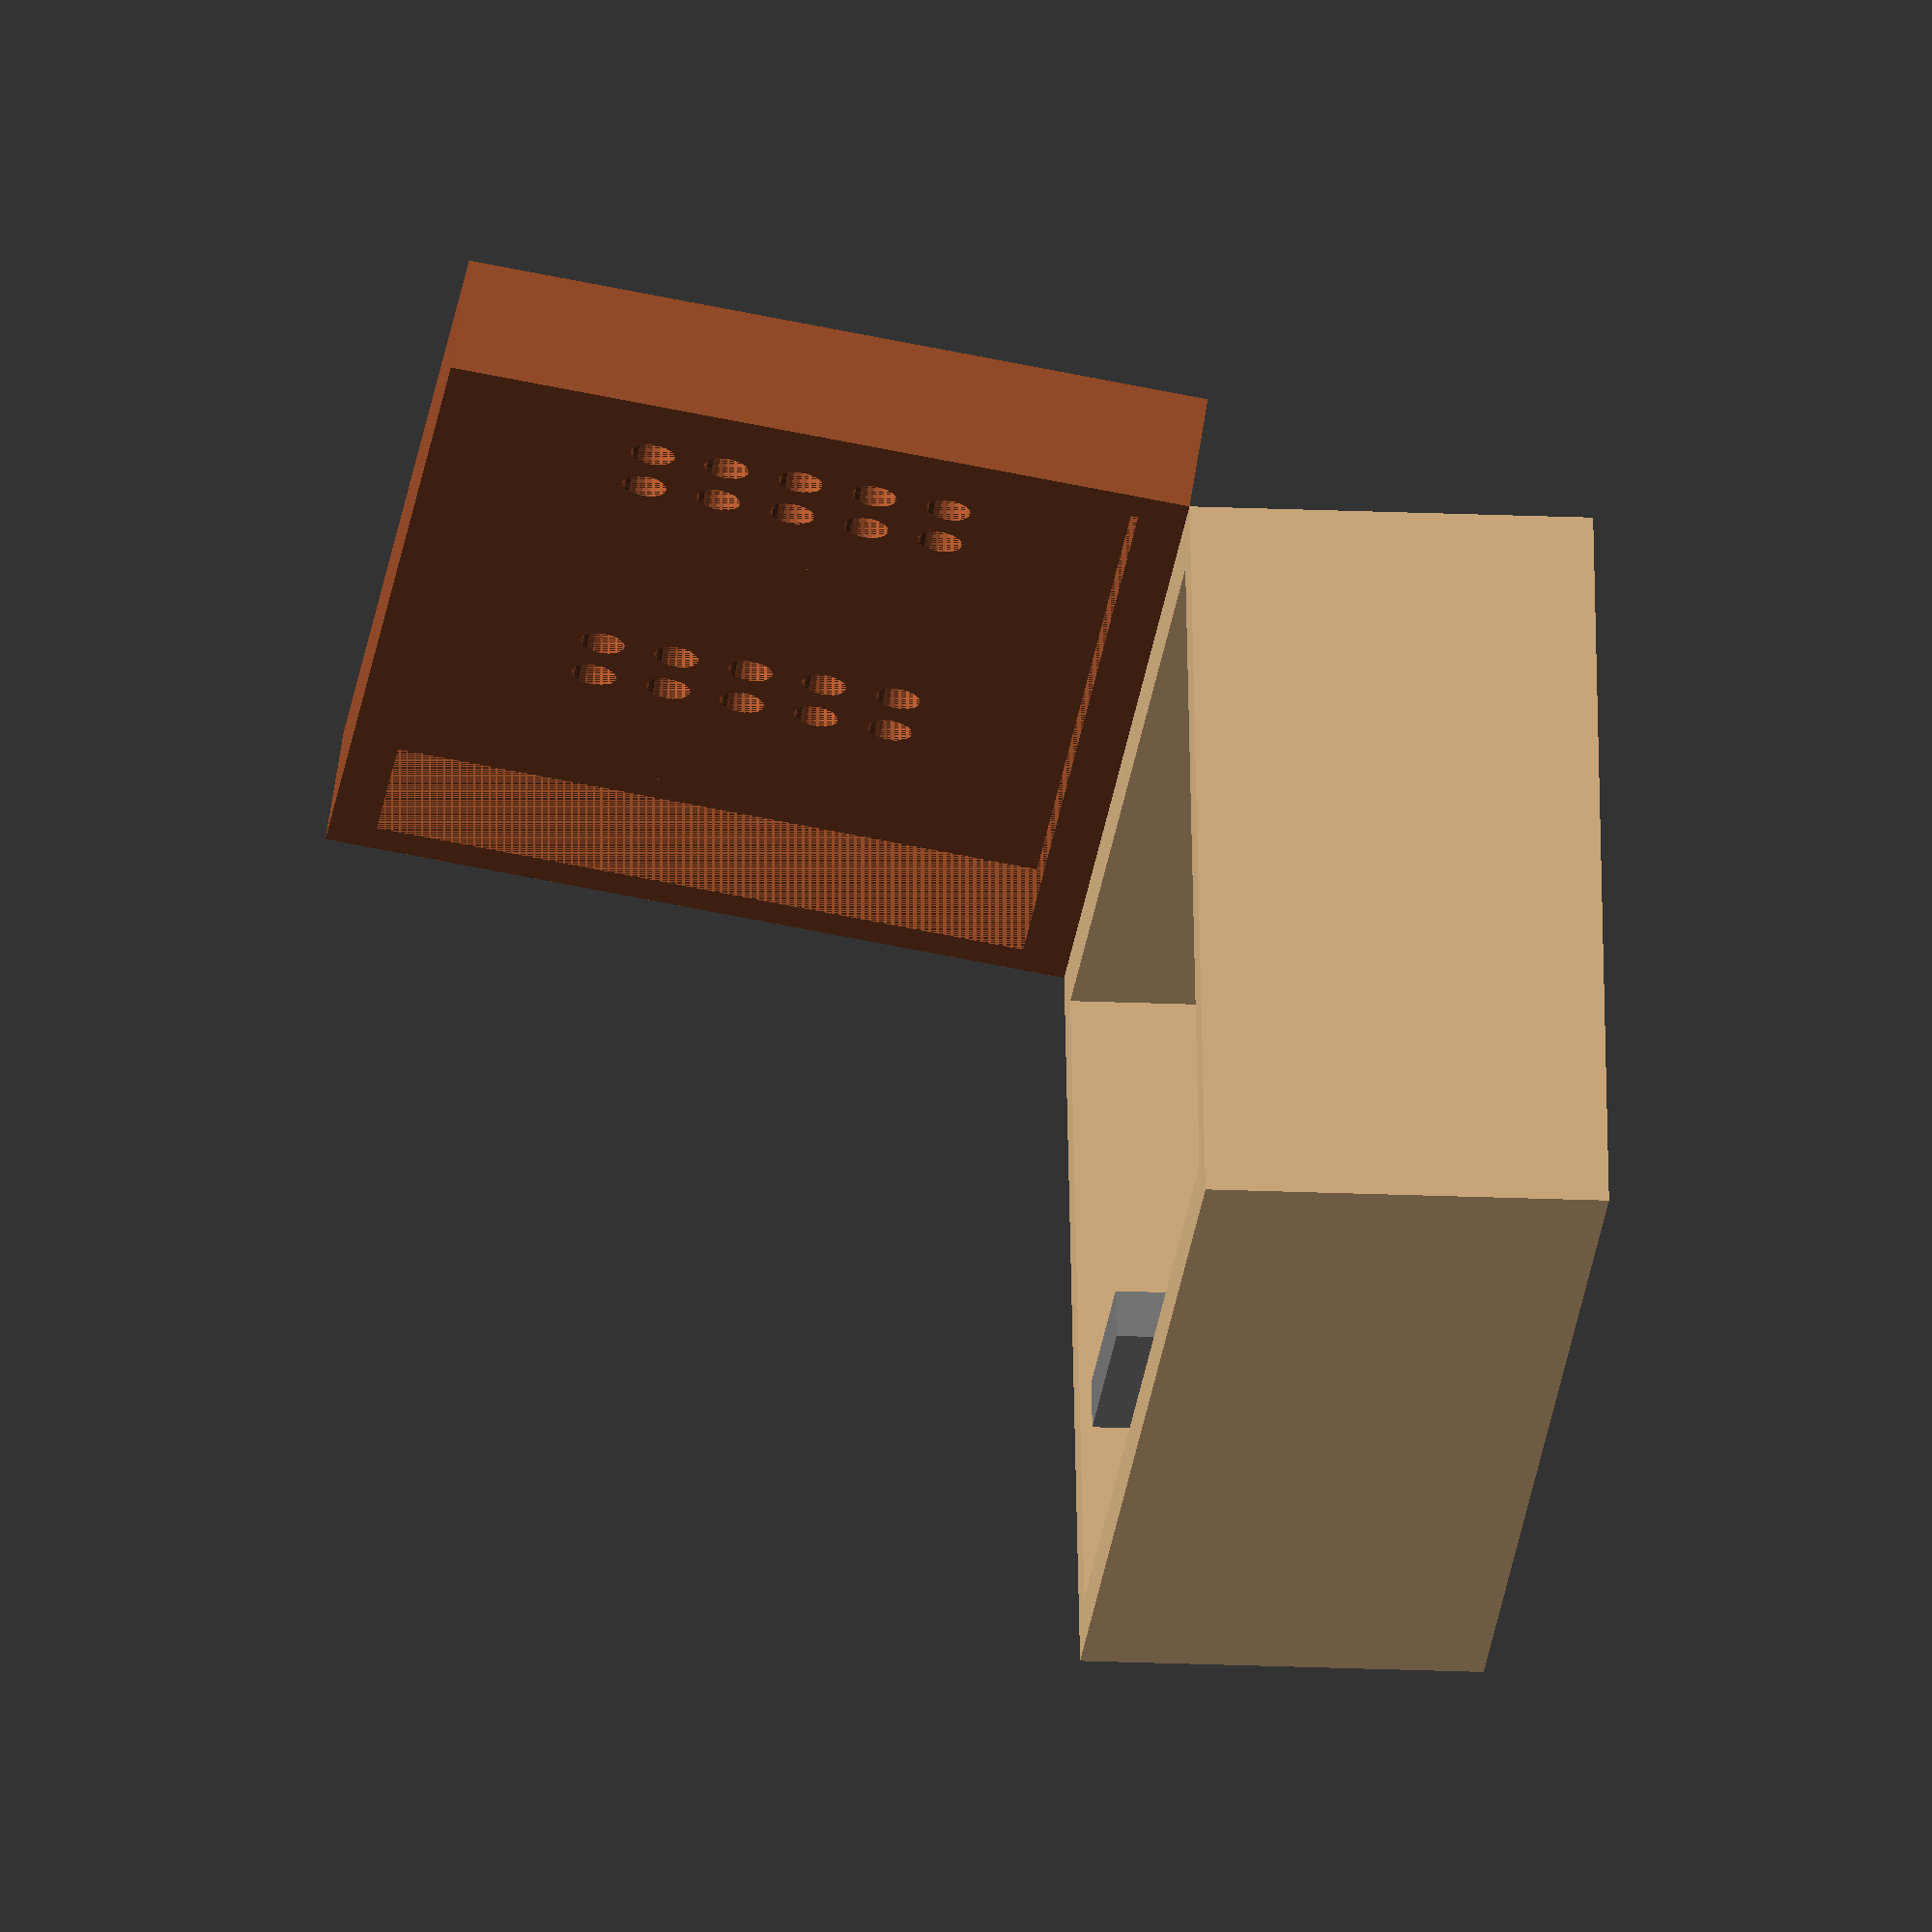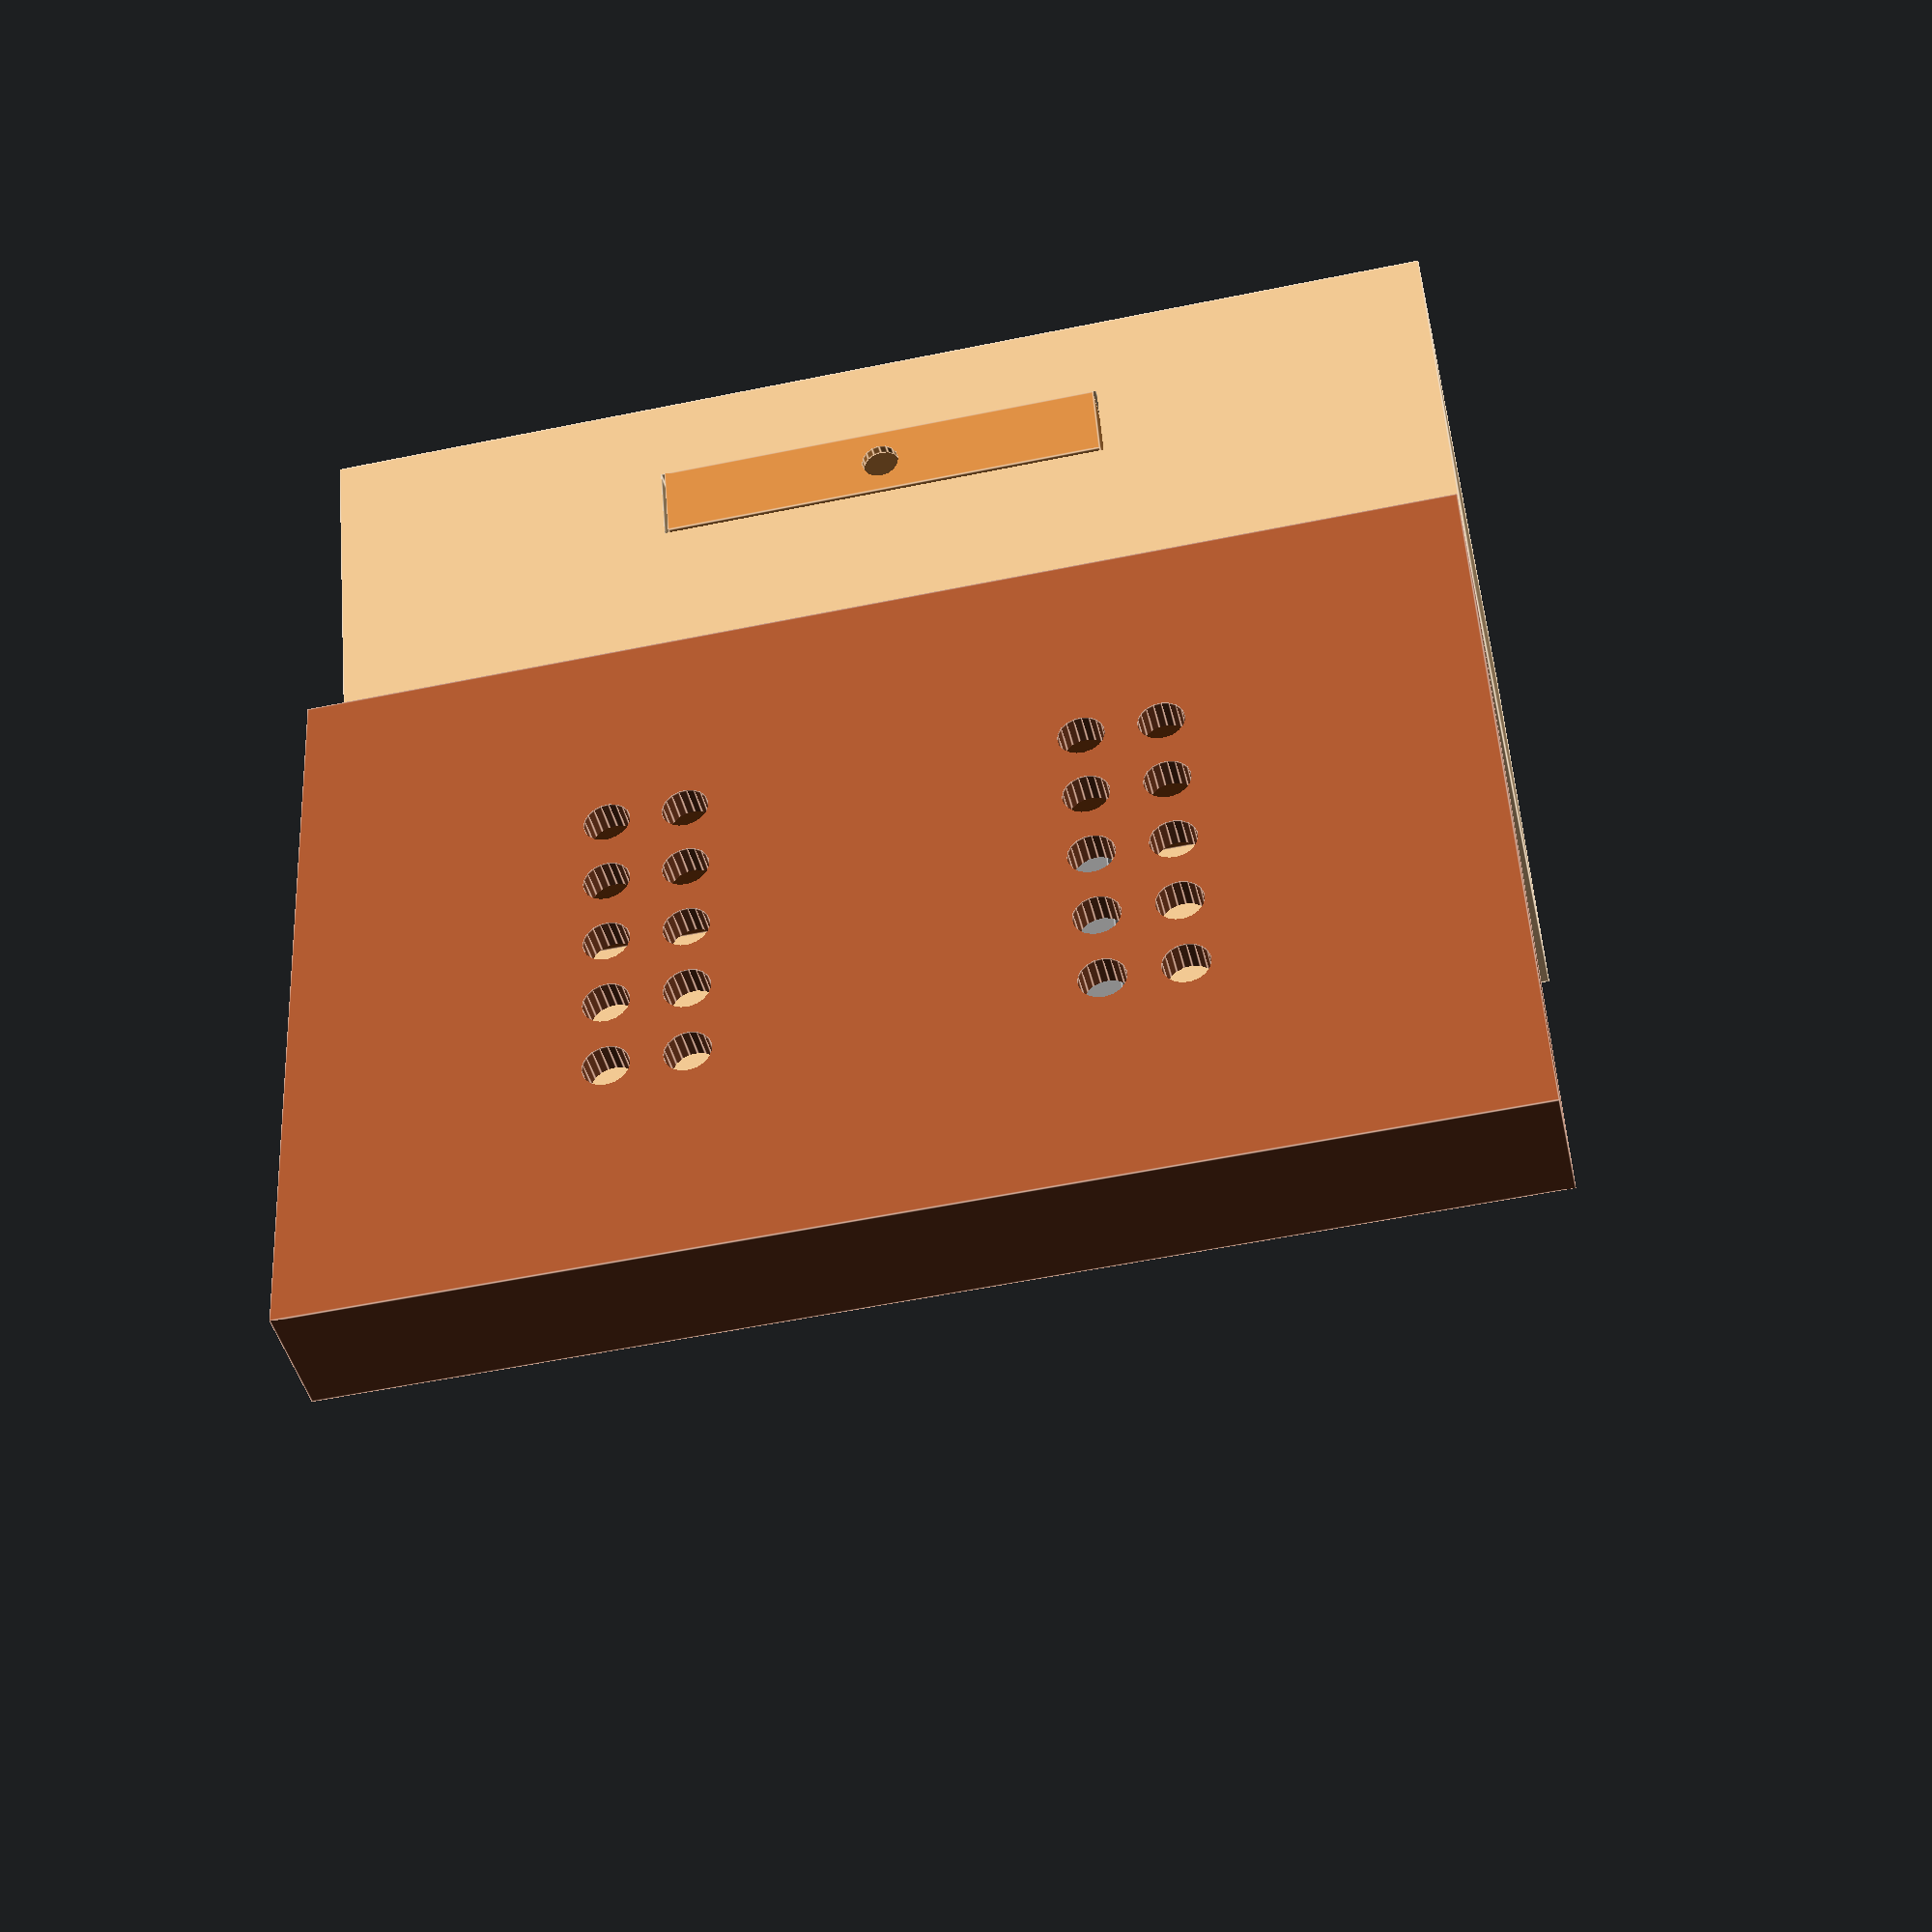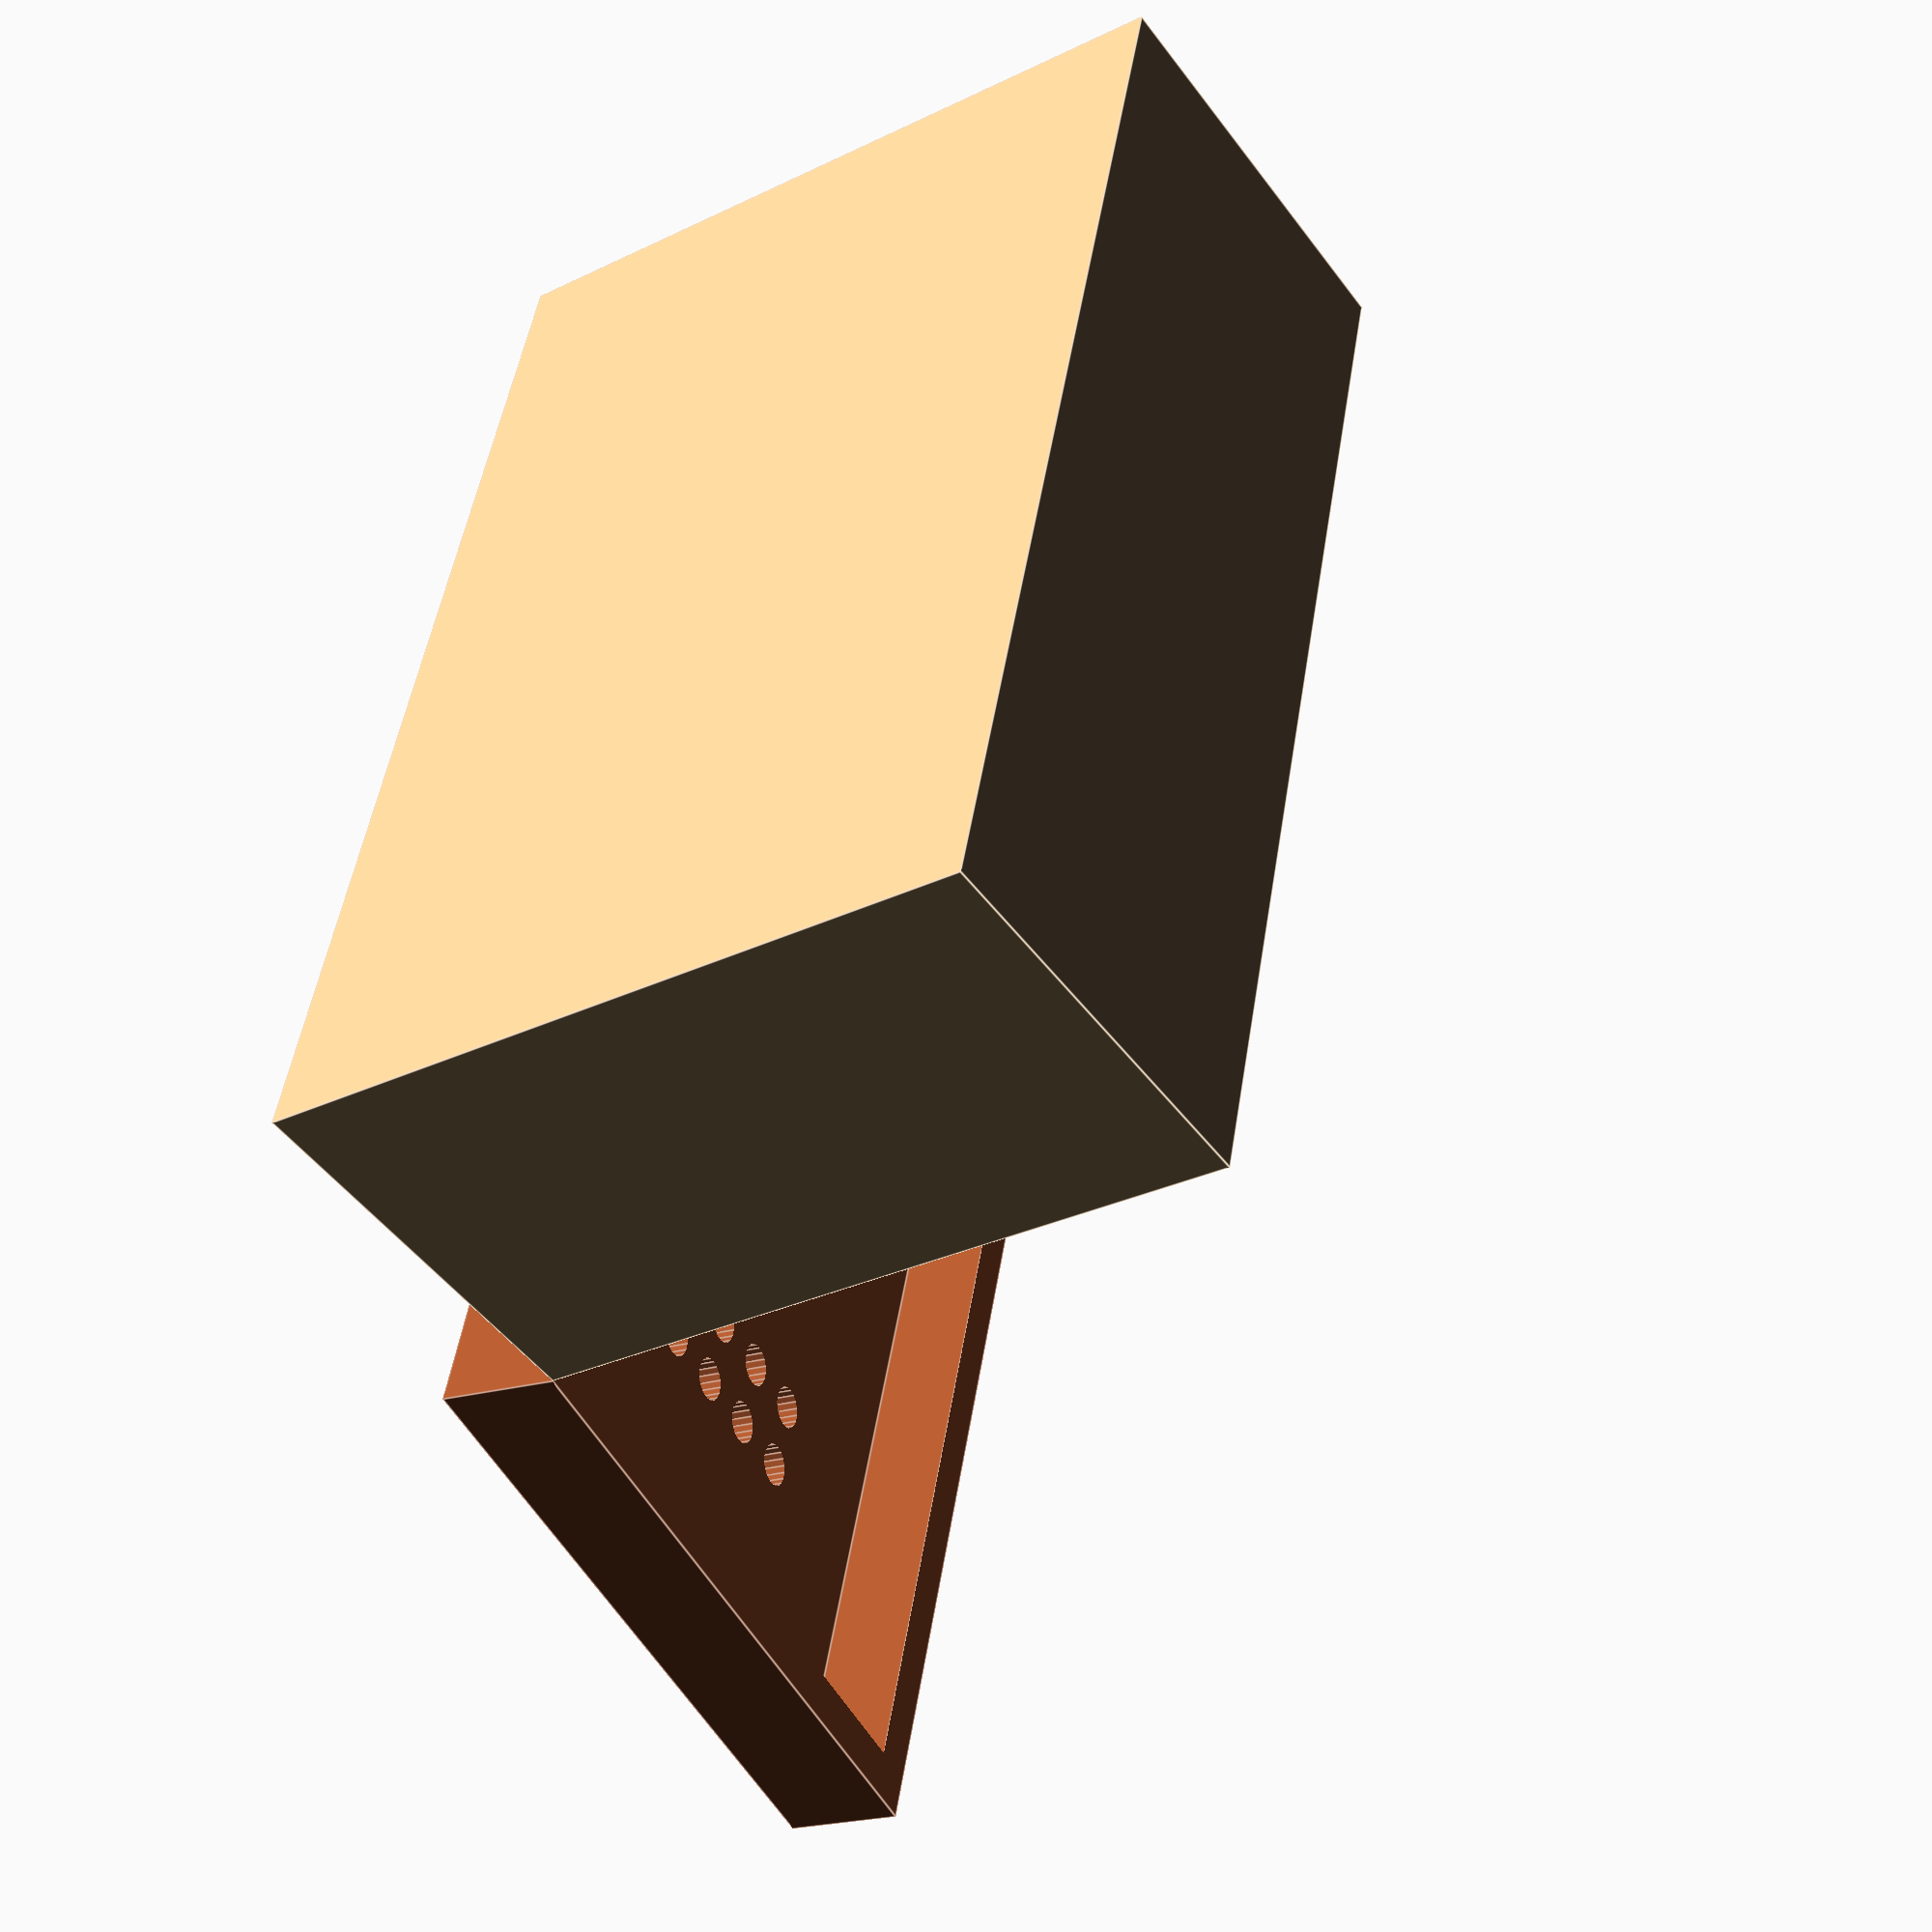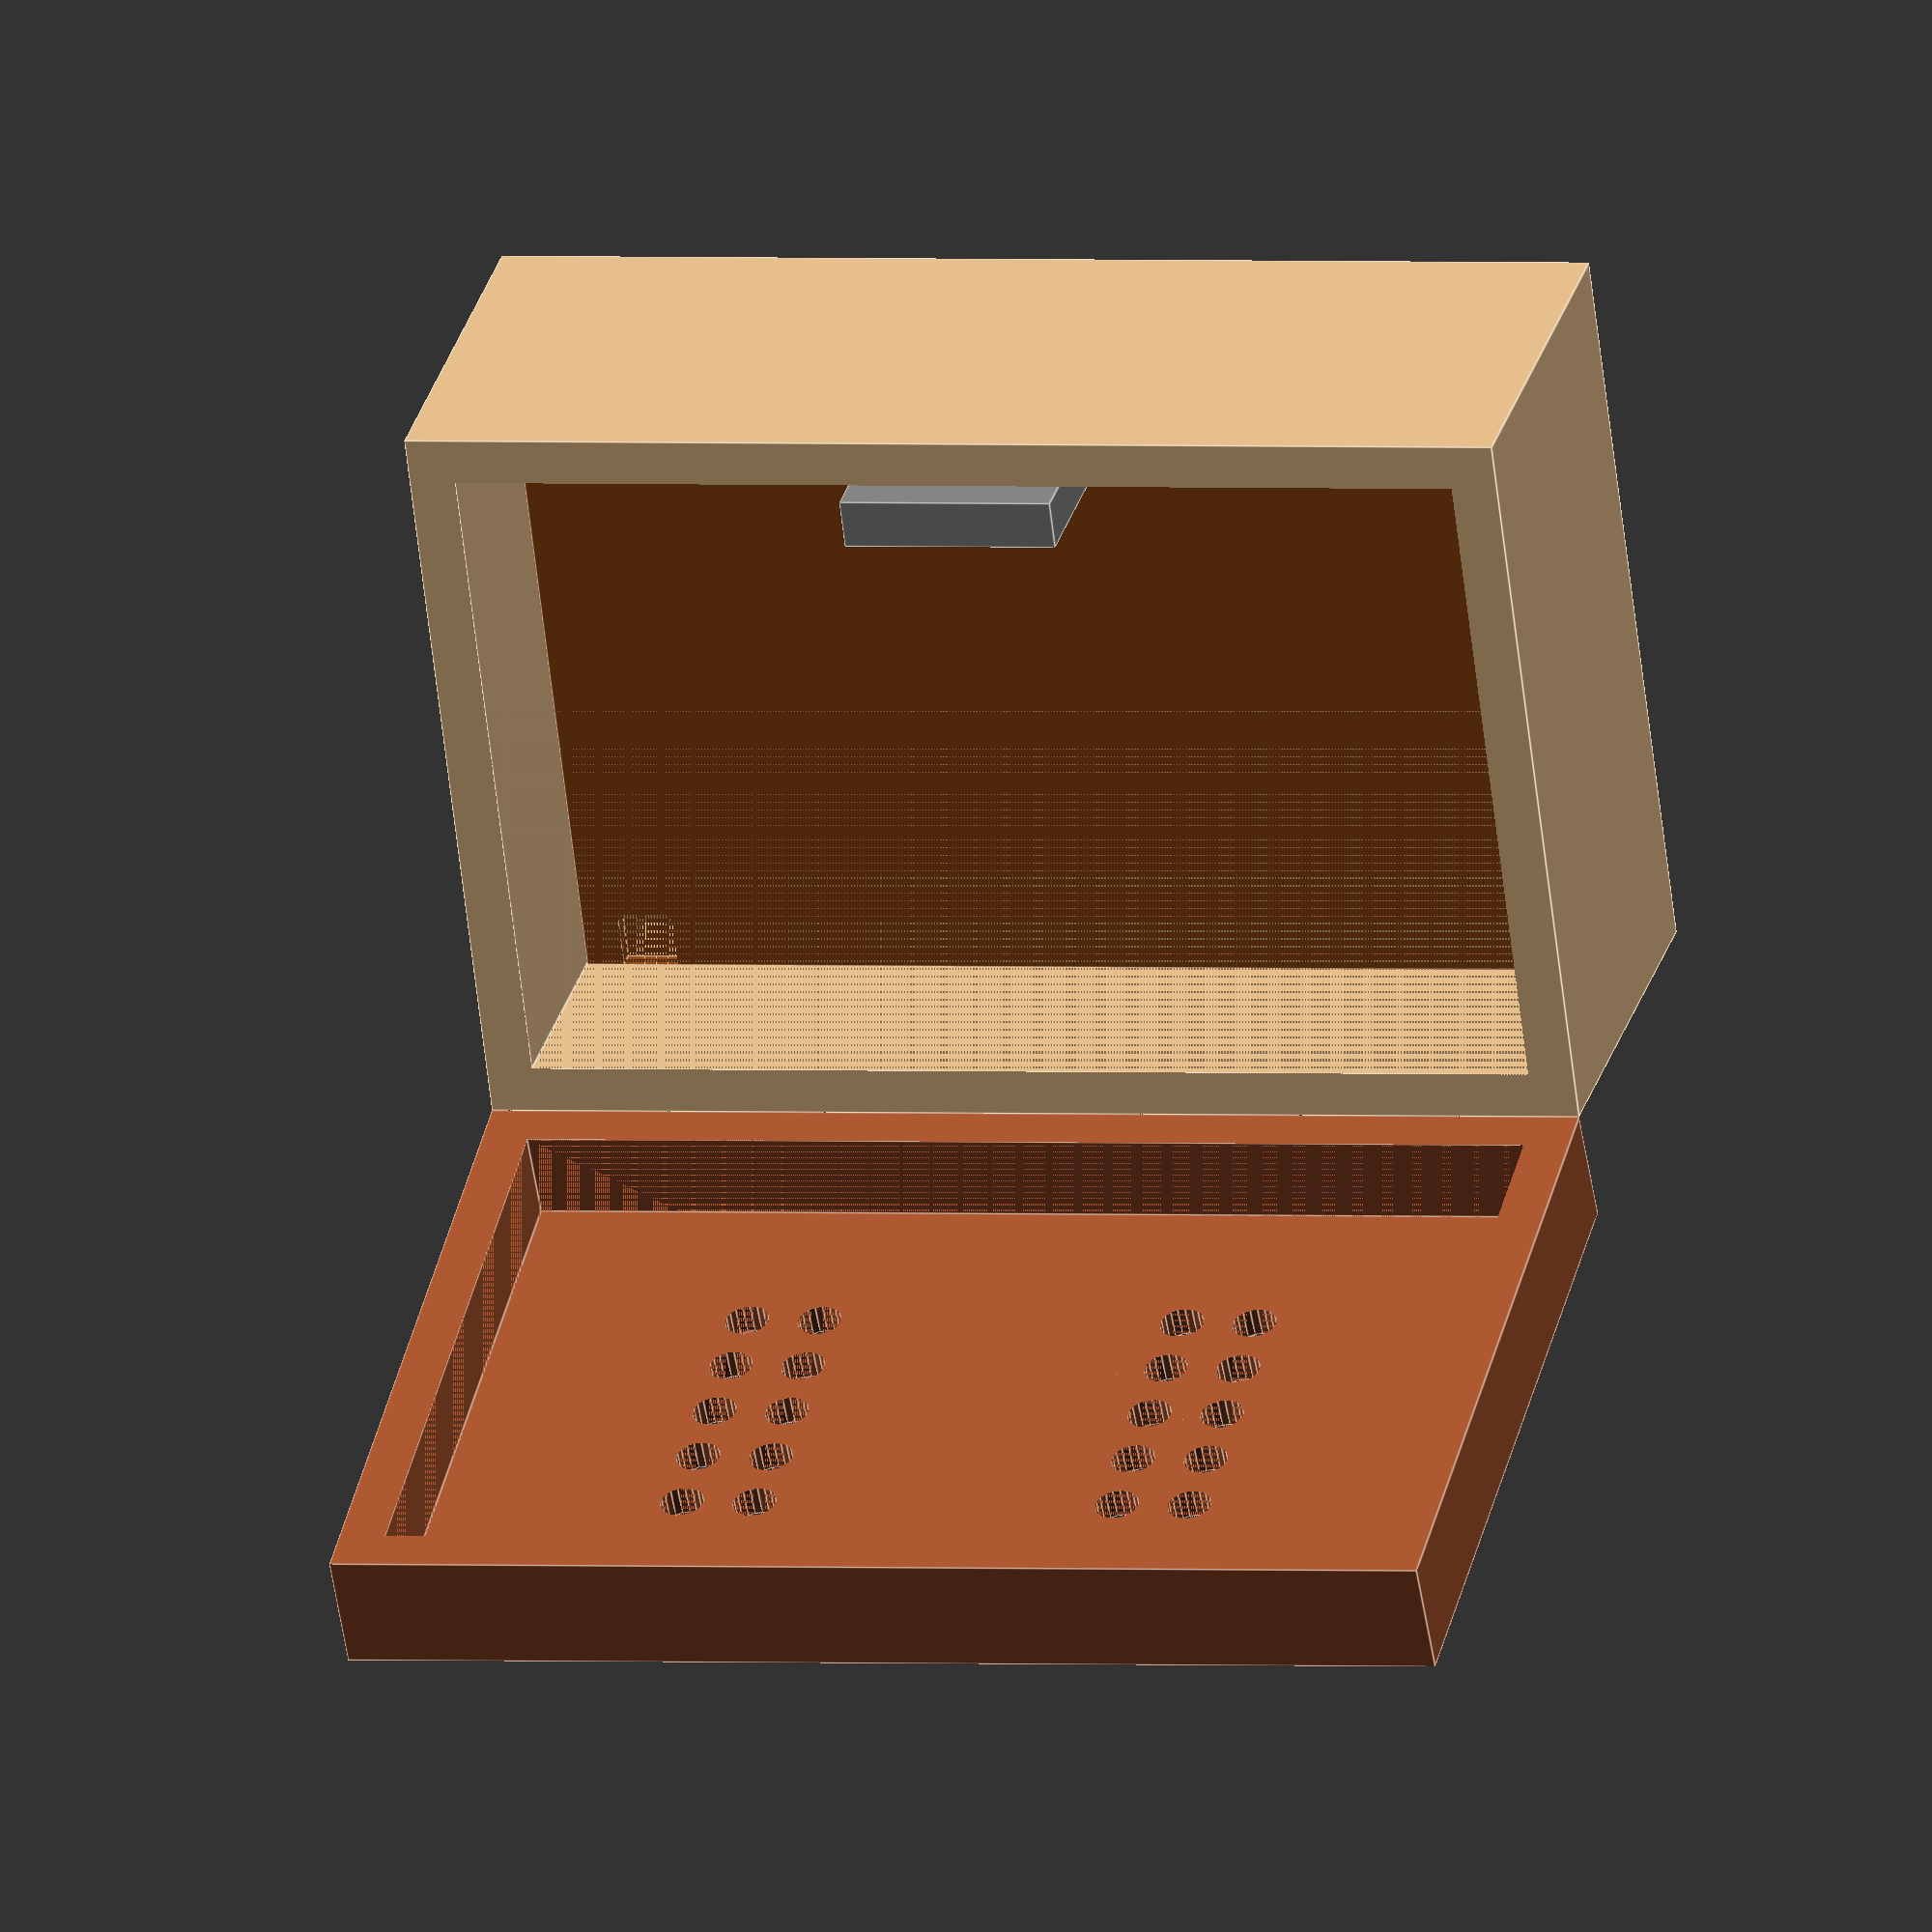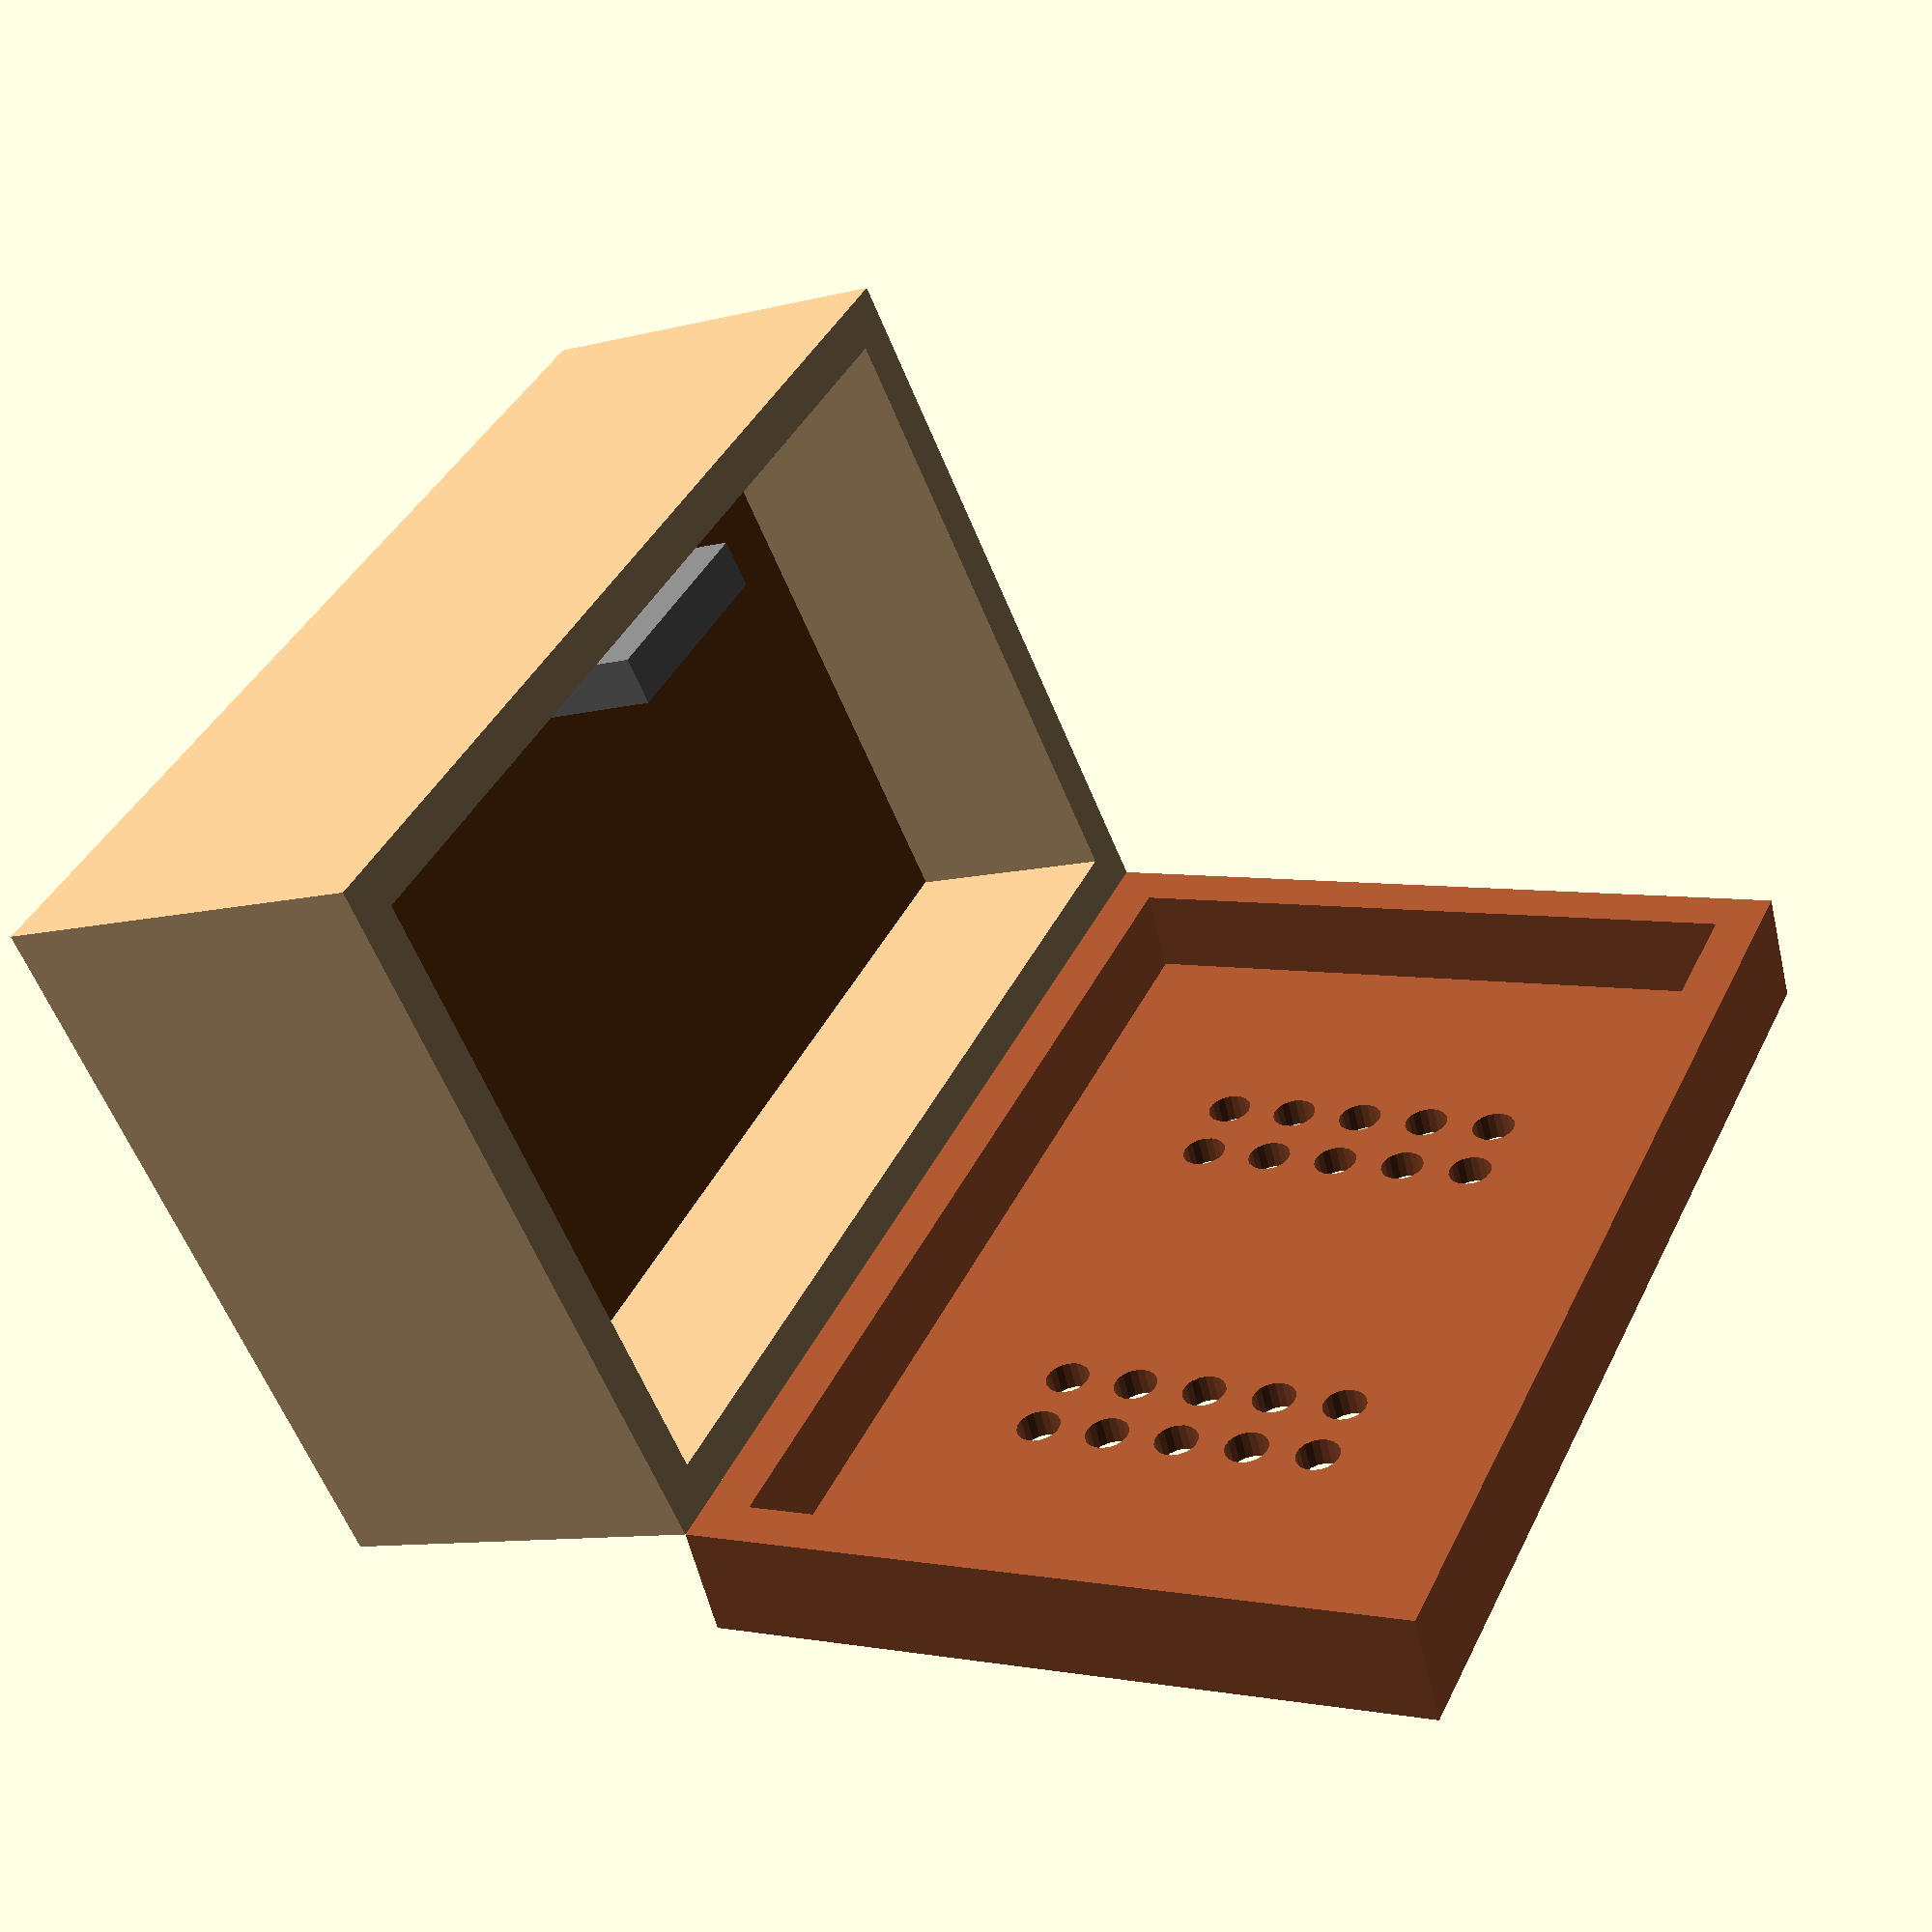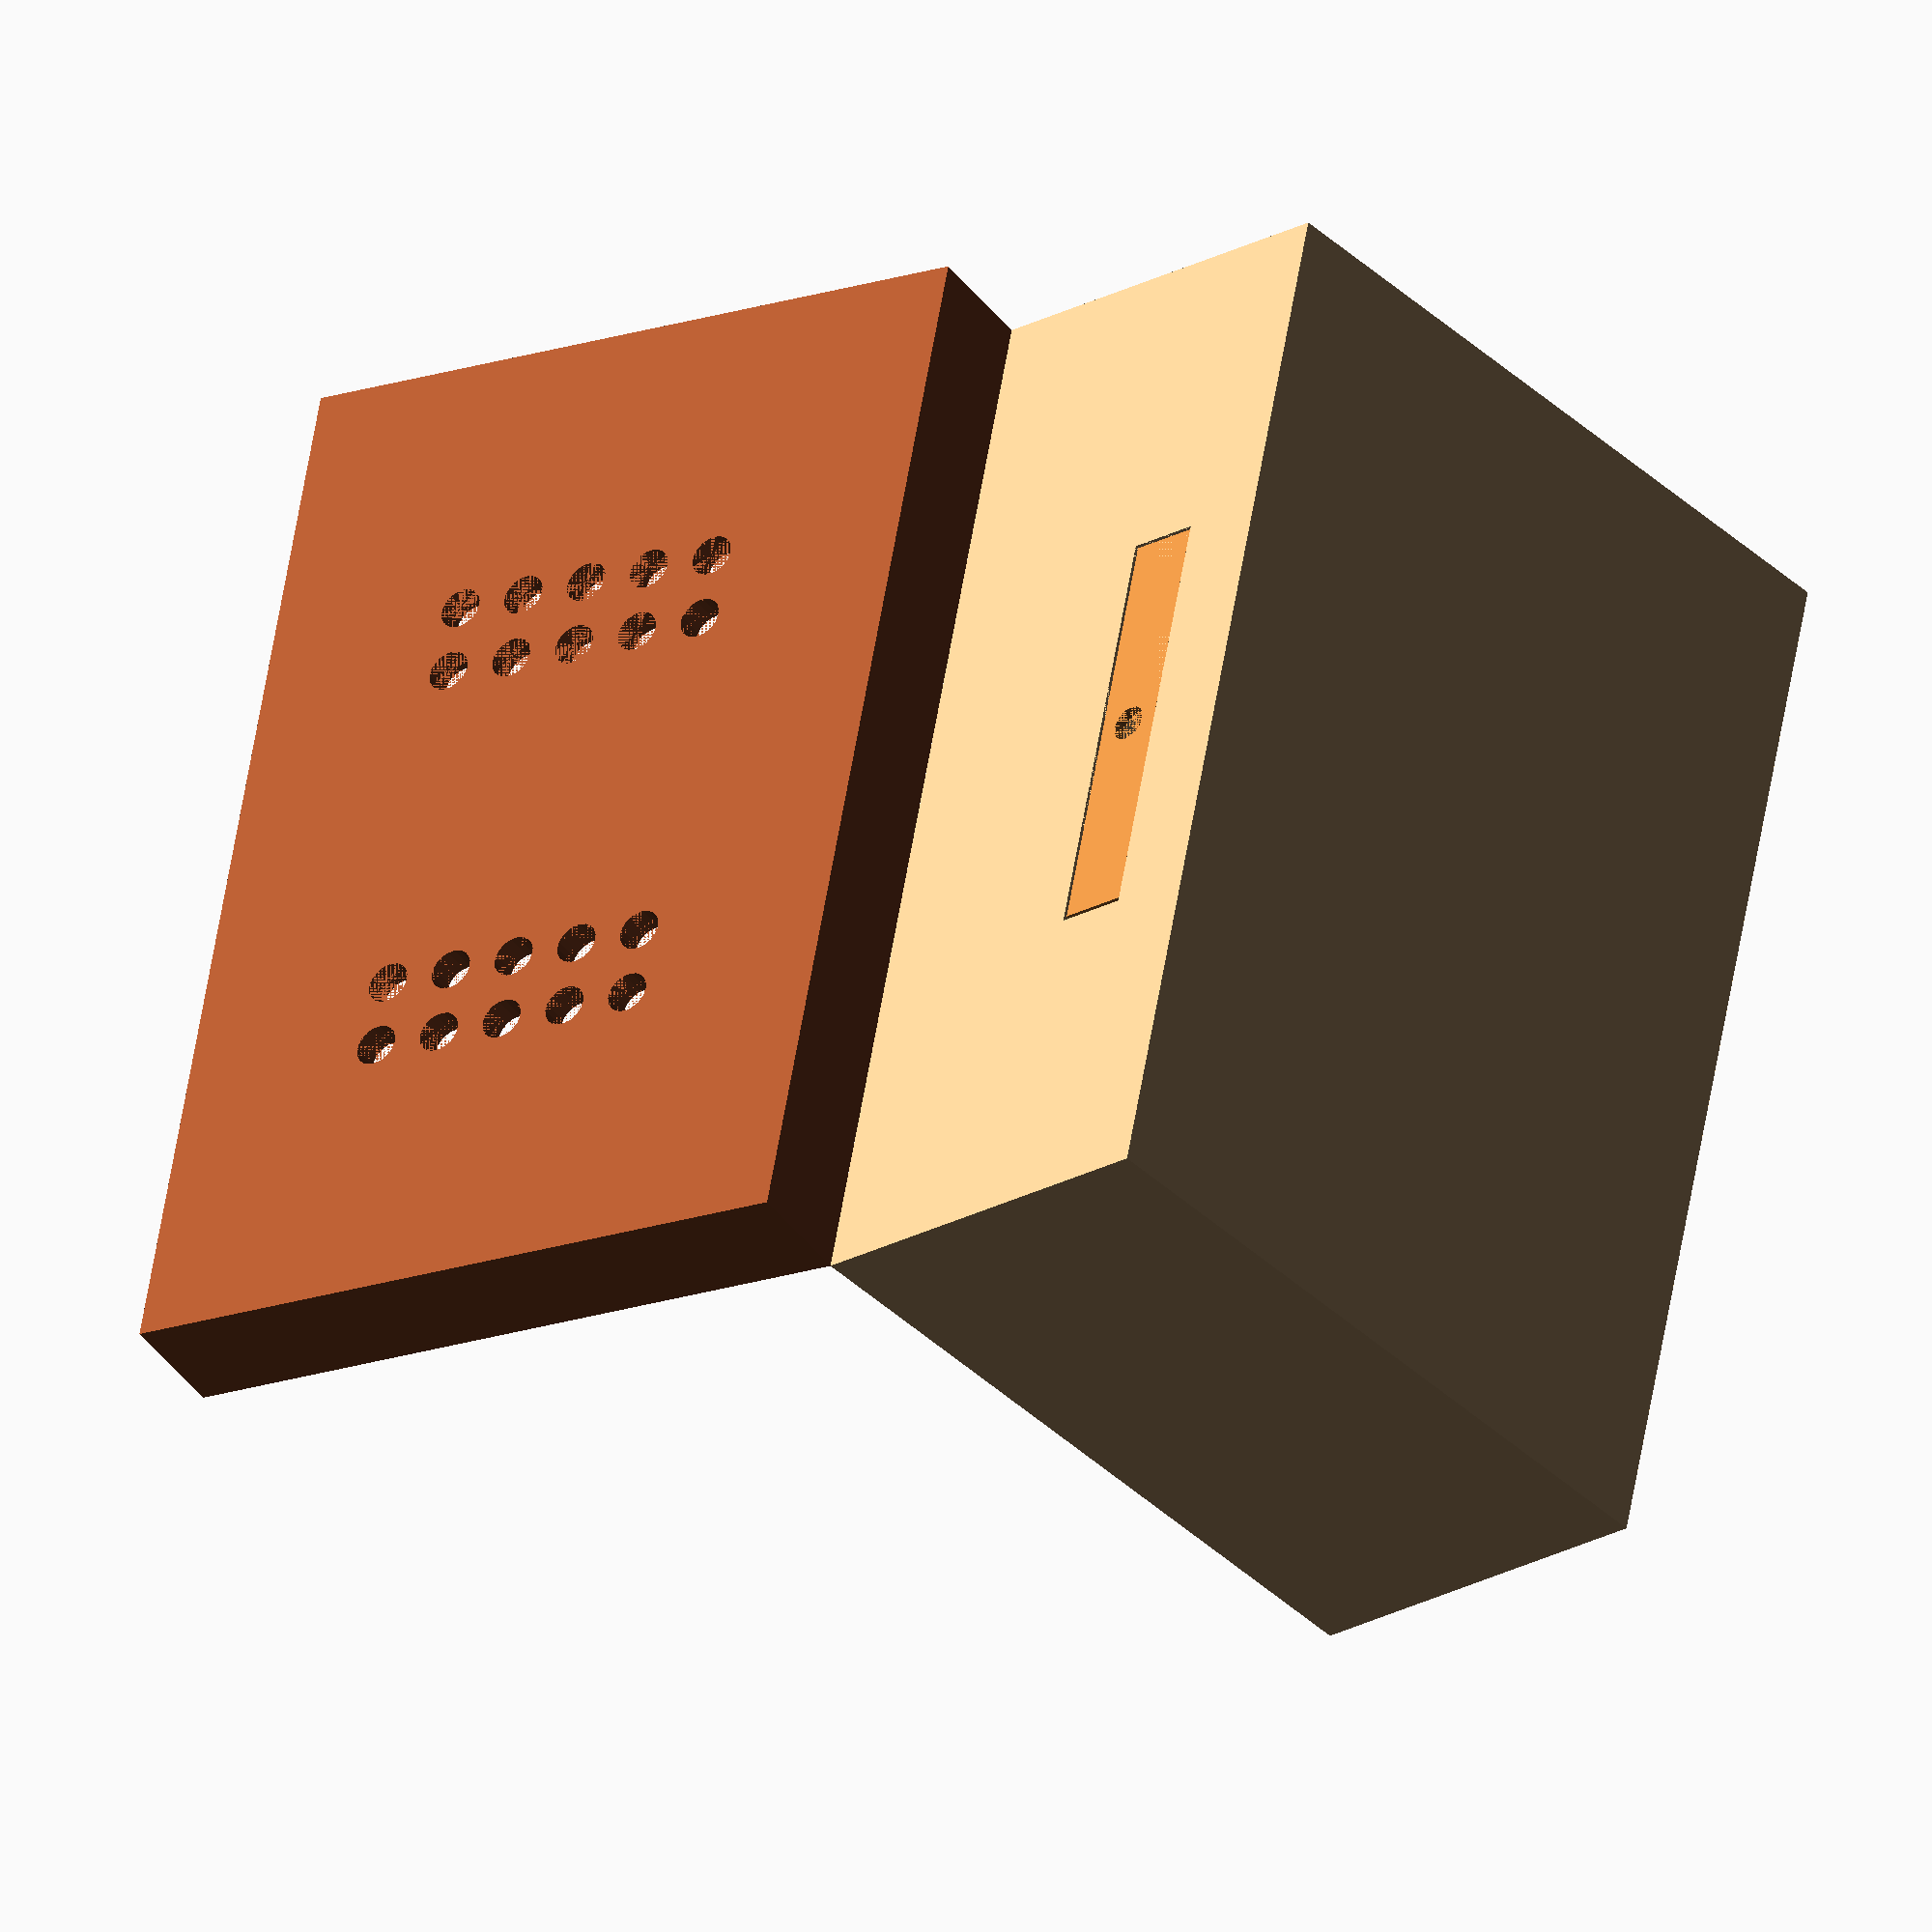
<openscad>
// Wooden box with false bottom, secret drawer and RCA cutouts in lid

// ---------- Feature toggles ----------
show_box_body     = true;
show_lid          = true;
show_false_bottom = true;
show_drawer       = true;
show_drawer_cut   = true;
show_rca_cutouts  = true;
show_lock         = true;

// ---------- Parameters ----------
// Master dimensions
// outer length (X, mm)
outer_len = 300;
// outer width (Y, mm)
outer_w   = 200;
// outer height (Z, mm)
outer_h   = 140;

// inner height (Z, mm)
inner_h   = 85;

// Wall thickness
// left/right walls (X)
wall_x = 12.5;
// front/back walls (Y)
wall_y = 12.5;

// Base and lid
// lid block thickness
lid_th  = 32;  // bottom thickness
base_th = outer_h-inner_h-lid_th;

// size of the false-bottom supports
false_bottom_support_width = 10;


// Hidden compartment
// hidden drawer height (Z)
hidden_h        = 20;
// false bottom thickness
false_bottom_th = 5;
// drawer length in X direction (< inner_len)
drawer_len      = 120;
// space between the drawer and the front wall. (For example to make space for the lock electronic if the lock goes into the false-bottom)
drawer_y_space  = 14;
// clearance for drawer (mm)
drawer_clear    = 1.0;
// wall thickness of drawer
drawer_wall     = 3;
// hole for the power cable
drawer_power_hole_d = 10;

// Cable
// Cable coutouts in the false bottom and the drawer
cable_cutout = 15;

// Derived dimensions
inner_len = outer_len - 2*wall_x;
inner_w   = outer_w   - 2*wall_y;
visible_inner_h   = outer_h - base_th - lid_th - hidden_h - false_bottom_th;

// hollow inside lid
lid_cutout = 24;

// RCA cutouts (lid)
// hole diameter for RCA jacks
rca_hole_d = 12;
// number of columns per block
rca_cols   = 2;
// number of rows per block
rca_rows   = 5;
// spacing between columns
rca_pitch_x = 20;
// spacing between rows
rca_pitch_y = 20;
// margin from left/right side
rca_margin_side  = 80;

// Display
// degrees, 0 = closed, 100 = open
lid_open_angle = 100; 

// Electronic Lock height (only the base shape for vizualization)
lock_ht=73;
lock_width=13.1;
lock_len=58;
lock_shift=10;

c0=0.01+0;

// ---------- Dimension printout ----------
echo("Inner length (X) =", inner_len, "mm");
echo("Inner width (Y)  =", inner_w, "mm");
echo("Visible inner height (Z) =", visible_inner_h, "mm");
echo("Hidden drawer height (Z) =", hidden_h, "mm");
echo("False bottom thickness (Z) =", false_bottom_th, "mm");
echo("Total internal height (Z) =", visible_inner_h + hidden_h + false_bottom_th, "mm");

echo("lock space left", visible_inner_h - lock_ht+lock_shift);

// ---------- Modules ----------
module box_body(){
    difference(){
        // Outer shell without lid
        cube([outer_len, outer_w, outer_h - lid_th], center=false);

        // Hollow interior from base up to lid
        translate([wall_x, wall_y, base_th])
            cube([inner_len, inner_w, outer_h - lid_th - base_th + c0], center=false);

        // Rear cutout for drawer access
        if (show_drawer_cut)
            translate([wall_x + inner_len/2 - drawer_len/2, -c0, base_th])
                cube([drawer_len, wall_y+2+c0, hidden_h], center=false);
    }
    
    translate([wall_x, wall_y, base_th])
        cube([false_bottom_support_width, inner_w, hidden_h]);
    translate([inner_len, wall_y, base_th])
        cube([false_bottom_support_width, inner_w, hidden_h]);

}

module lock() {
    translate([outer_len/2-lock_len/2,
               wall_y+inner_w-lock_width,
               base_th + hidden_h + false_bottom_th+visible_inner_h - lock_ht + lock_shift])
        cube([lock_len, lock_width, lock_ht], center=false);
}

module lid_block(){
    difference(){
        cube([outer_len, outer_w, lid_th], center=false);

        // Hollow inside lid
        translate([wall_x, wall_y, -c0])
            cube([inner_len, inner_w, lid_cutout+c0], center=false);

        // RCA cutouts in lid
        if (show_rca_cutouts)
            translate([0, 0, -lid_th])
            rca_cutouts();
    }
}

module drawer(){
    difference(){
        // Outer size = hidden space minus clearance
        cube([drawer_len-2*drawer_clear,
              inner_w + wall_y - drawer_y_space,
              hidden_h-drawer_clear], center=false);

        // Inner hollow, top open
        translate([drawer_wall, drawer_wall, drawer_wall])
            cube([drawer_len-2*drawer_clear-2*drawer_wall,
                  inner_w+wall_y - drawer_wall*2 - drawer_y_space,
                  hidden_h-drawer_clear], center=false);

        // Power cable hole in front
        translate([(drawer_len-2*drawer_clear)/2,
                   drawer_wall+c0,
                   (hidden_h-drawer_clear)/2])
            rotate([90, 0, 0])
            cylinder(d=drawer_power_hole_d, h=drawer_wall+2*c0);
        
        // Cable
        translate([-c0, drawer_wall-cable_cutout+inner_w+wall_y - drawer_wall*2 - drawer_y_space, drawer_wall])
        cube([drawer_wall+2*c0, cable_cutout, hidden_h+c0]);
    }
}

module false_bottom(){
    // Plate above the hidden drawer with clearance
    difference() {
        translate([wall_x+0.5, wall_y+0.5, base_th + hidden_h]) {
            difference() {
                cube([inner_len-1, inner_w-1, false_bottom_th], center=false);
                translate([false_bottom_support_width, 0, -c0])
                    cube([cable_cutout, cable_cutout, false_bottom_th+2*c0]);
            }
        }
        
        lock();
    }
}

// RCA cutout blocks (centered along Y axis of lid)
module rca_block(x_offset){
    total_height = (rca_rows-1)*rca_pitch_y;
    y_start = outer_w/2 - total_height/2;
    for (row=[0:rca_rows-1]){
        for (col=[0:rca_cols-1]){
            translate([x_offset + col*rca_pitch_x,
                       y_start + row*rca_pitch_y,
                       lid_th - c0])
                cylinder(d=rca_hole_d, h=lid_th+2*c0, center=false);
        }
    }
}

module rca_cutouts(){
    // Left block
    rca_block(rca_margin_side);
    // Right block
    rca_block(outer_len - rca_margin_side - (rca_cols-1)*rca_pitch_x);
}

// ---------- Assembly ----------
module assembly(){
    if (show_box_body)
        color("burlywood") box_body();

    if (show_lid)
        translate([0,0,outer_h - lid_th])
            rotate([lid_open_angle,0,0])
                color("sienna") lid_block();

    if (show_false_bottom)
        color("saddlebrown") false_bottom();

    if (show_drawer)
        translate([wall_x + inner_len/2 - drawer_len/2 + drawer_clear,
                   0,
                   base_th])
            color("peru") drawer();

    // Lock vorne
    if (show_lock)
        color("gray") lock();
}

// ---------- Main ----------
assembly();

</openscad>
<views>
elev=14.0 azim=169.2 roll=83.5 proj=o view=wireframe
elev=302.3 azim=168.6 roll=355.3 proj=p view=edges
elev=47.7 azim=259.3 roll=214.4 proj=p view=edges
elev=152.0 azim=173.1 roll=166.1 proj=o view=edges
elev=189.8 azim=136.4 roll=236.6 proj=p view=solid
elev=22.8 azim=256.4 roll=133.1 proj=o view=solid
</views>
